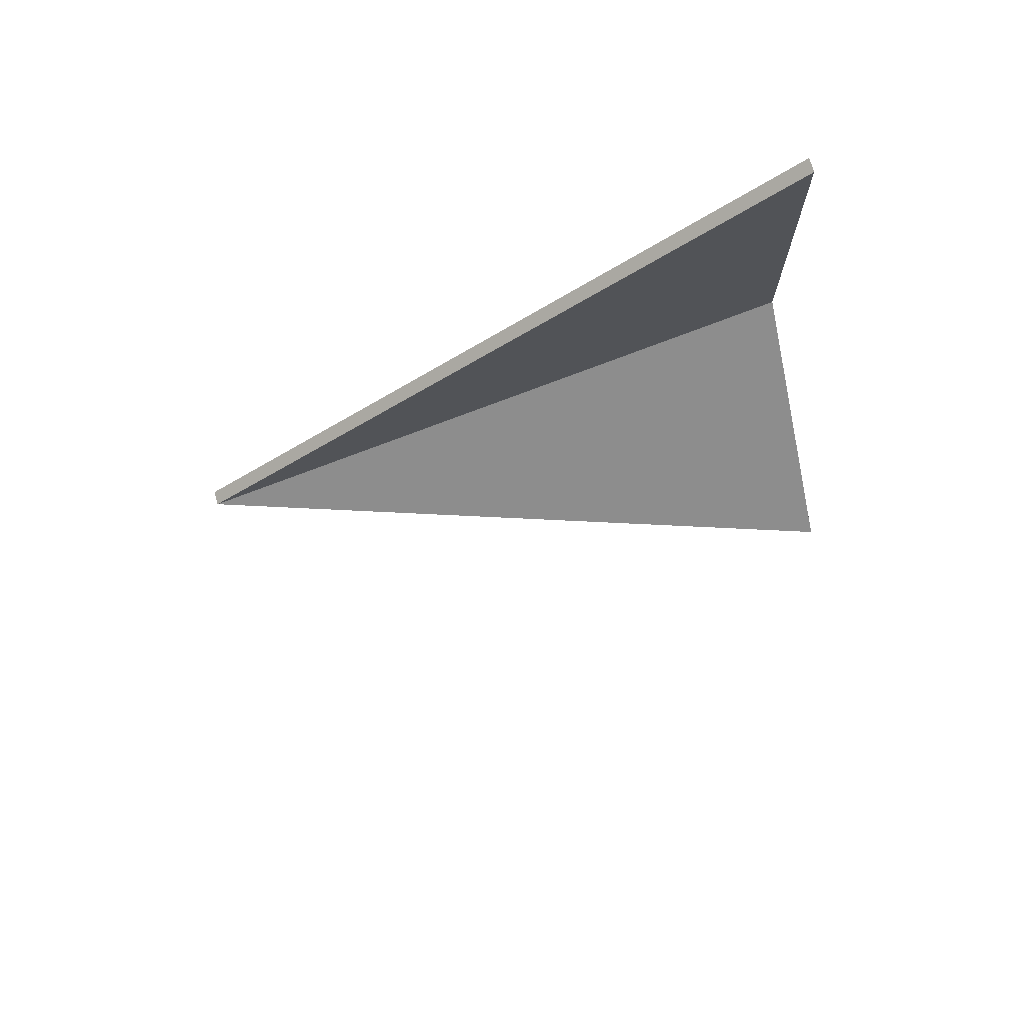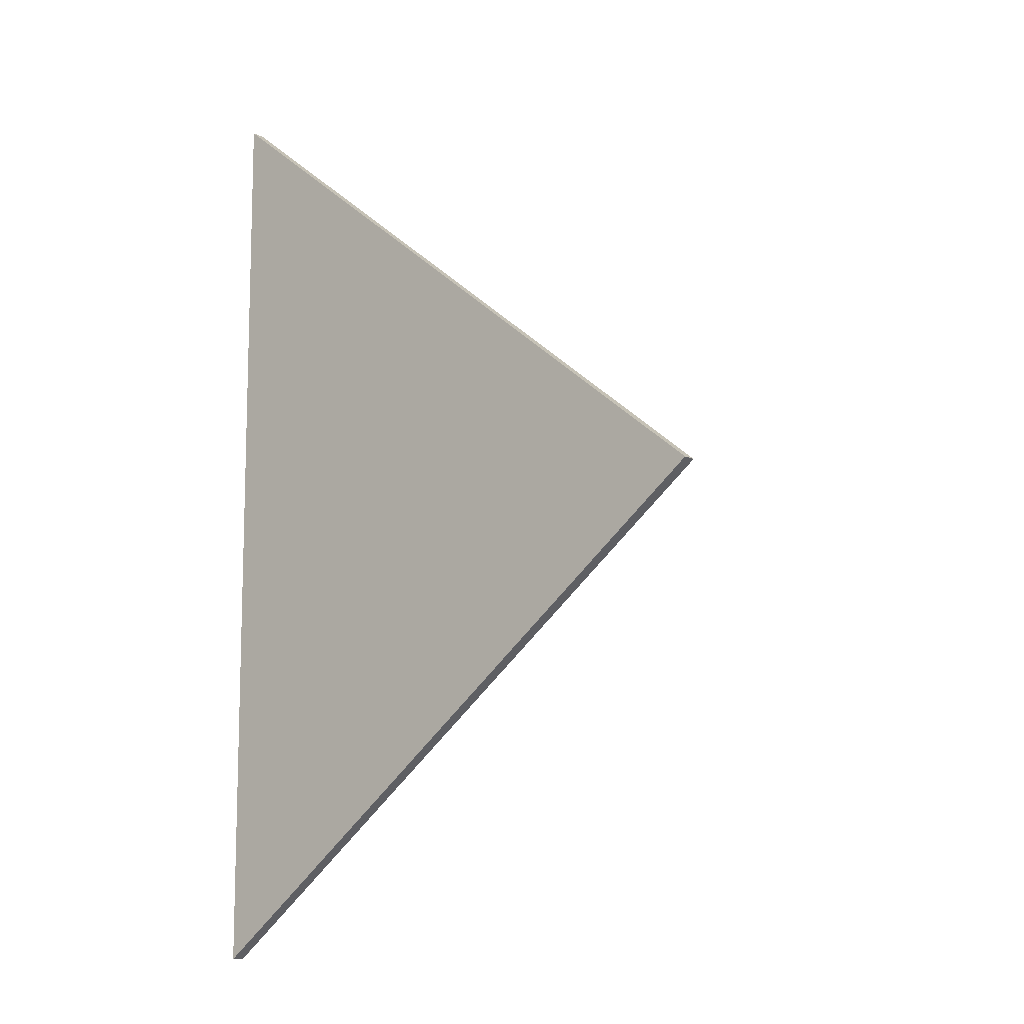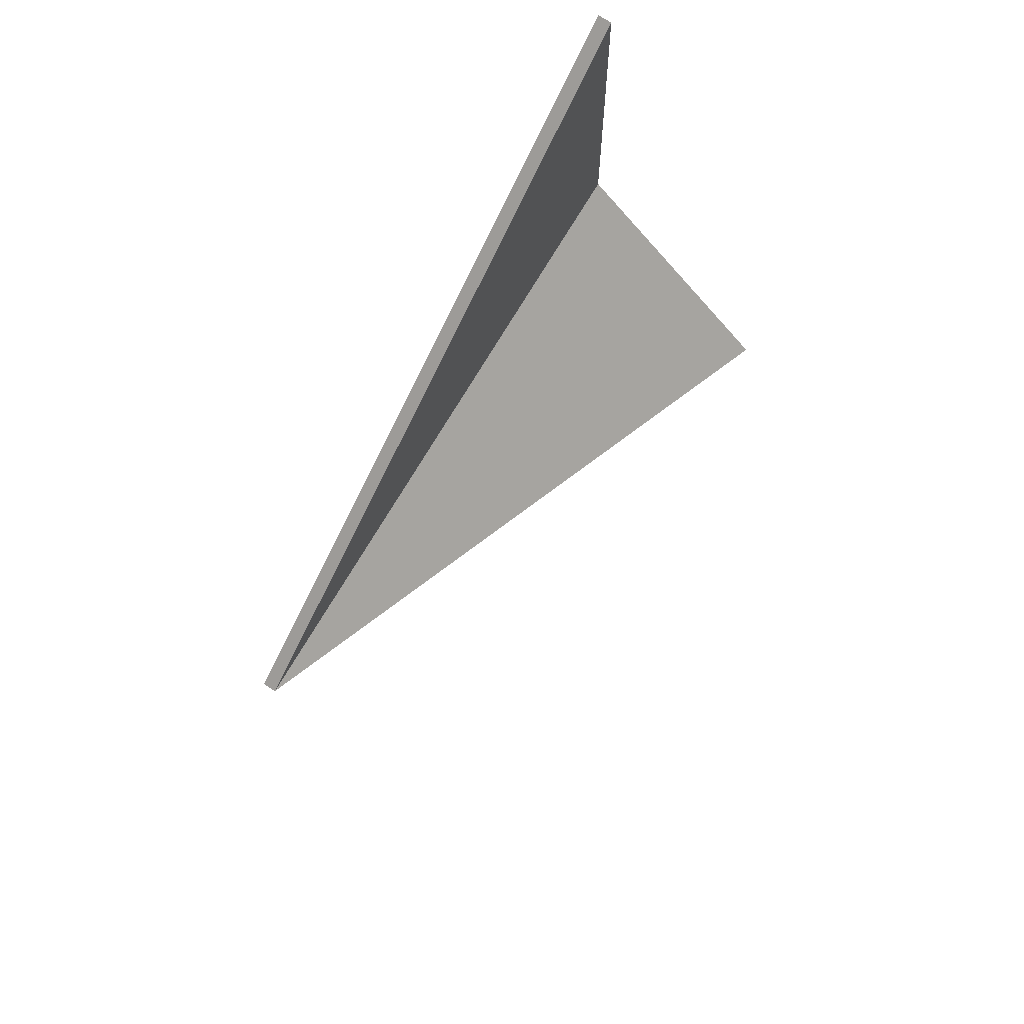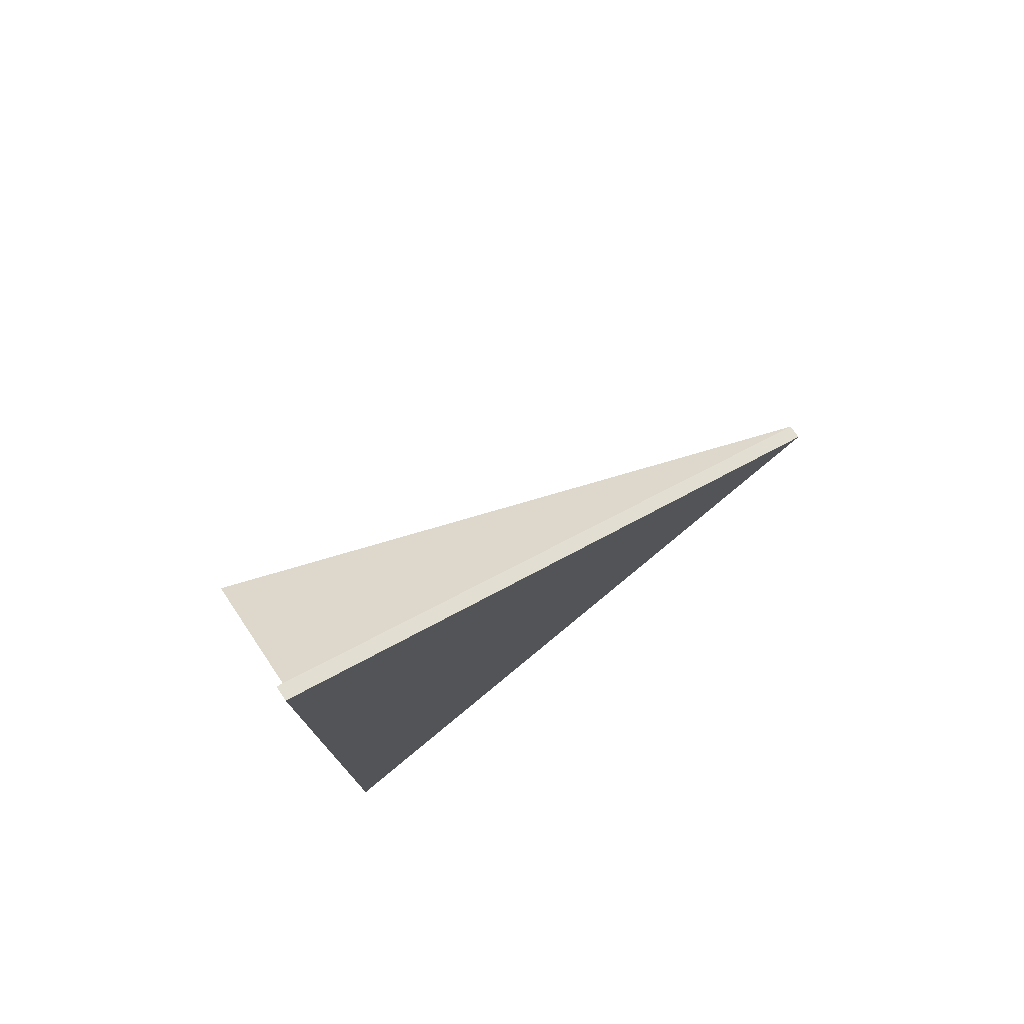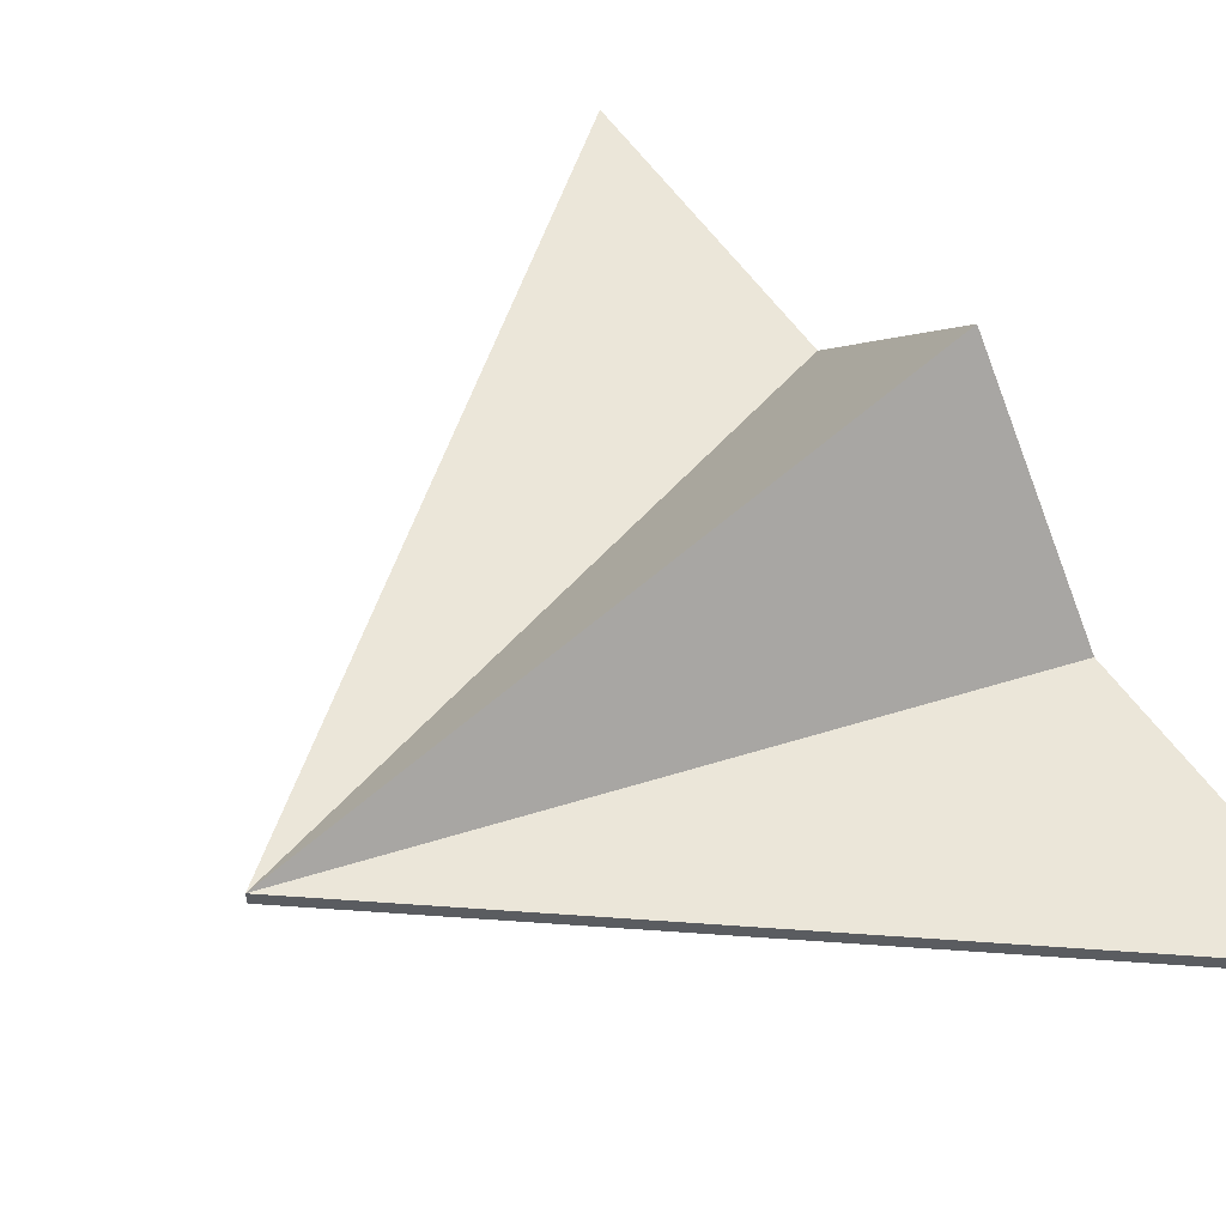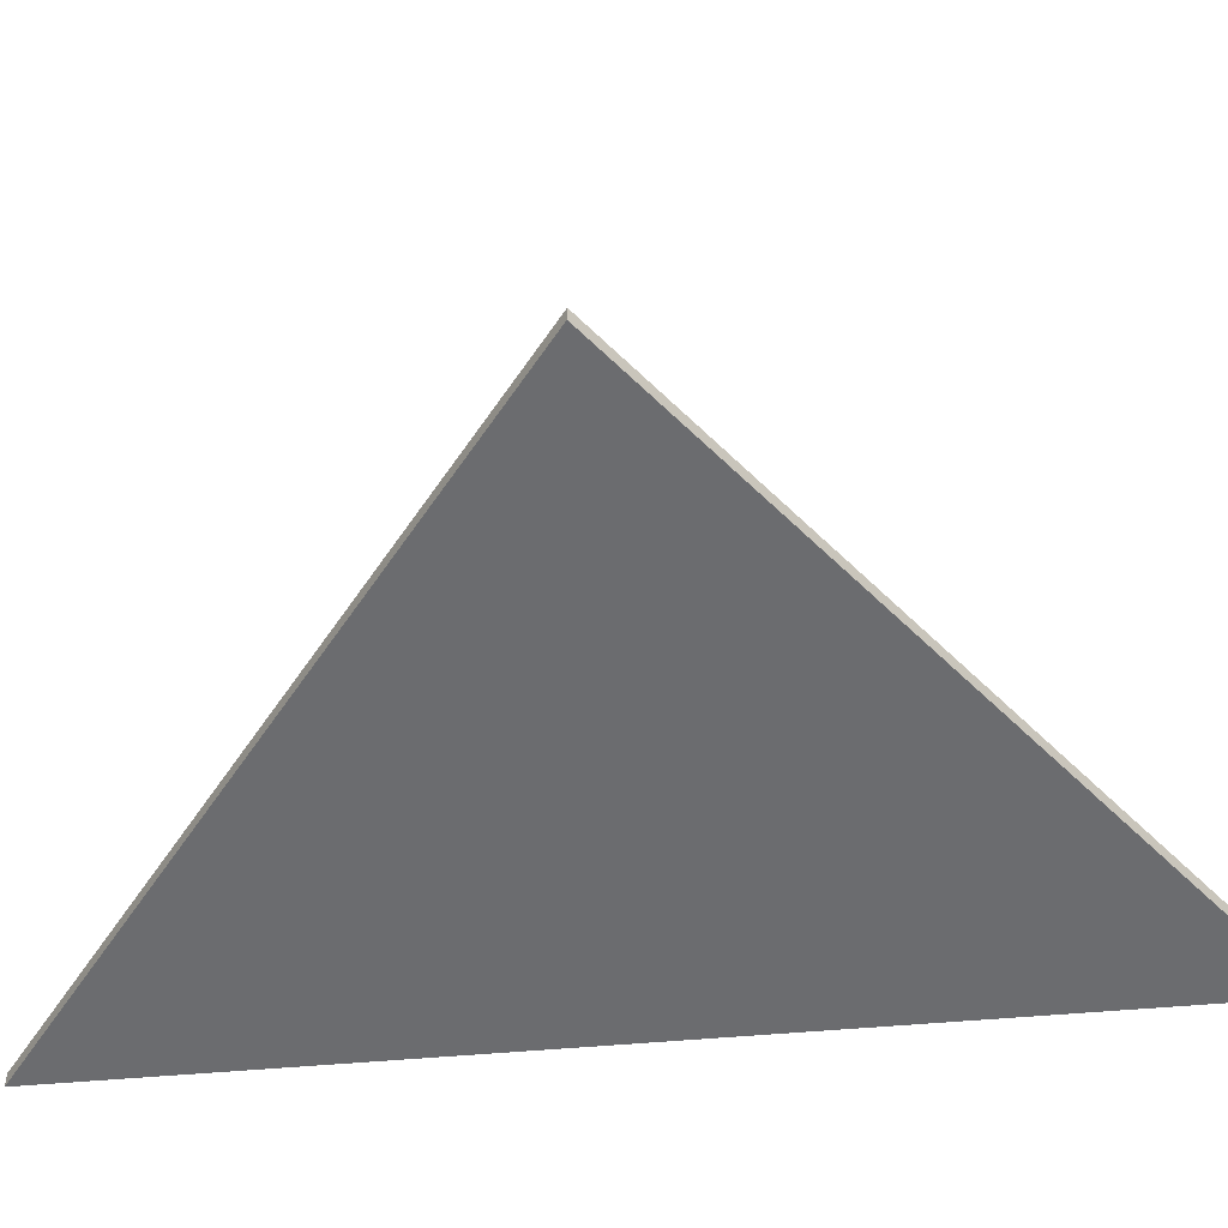
<metadata>
{"format":"obj","ext":"obj","renderer":"f3d","projection":"perspective","resolution":1024,"background":"white","views":[{"elev":73.8,"azim":164.2,"up":"+Z"},{"elev":-10.9,"azim":39.7,"up":"+Z"},{"elev":70.5,"azim":123.9,"up":"+Z"},{"elev":77.7,"azim":-34.8,"up":"+Z"},{"elev":55.6,"azim":146.3,"up":"+Y"},{"elev":-53.7,"azim":95.4,"up":"+Y"}]}
</metadata>
<code>
o Cube_Cube.001
v 1 0.05234 -0
v -1 0.05234 0.5623
v -1 0.05234 -0.5623
v -1 0.7251 -0
v -1 0.05234 1.562
v -1 0.05234 -1.562
v -1 0.005612 -1.562
v -1 0.005612 1.562
v -1 0.005612 -0.5623
v -1 0.005612 0.5623
v 1 0.005612 -0
f 4 1 3
f 2 1 4
f 2 4 3
f 11 1 5 8
f 6 1 11 7
f 3 6 7 9
f 2 10 8 5
f 2 3 9 10
f 11 10 9
f 11 8 10
f 11 9 7
f 1 2 5
f 1 6 3

</code>
